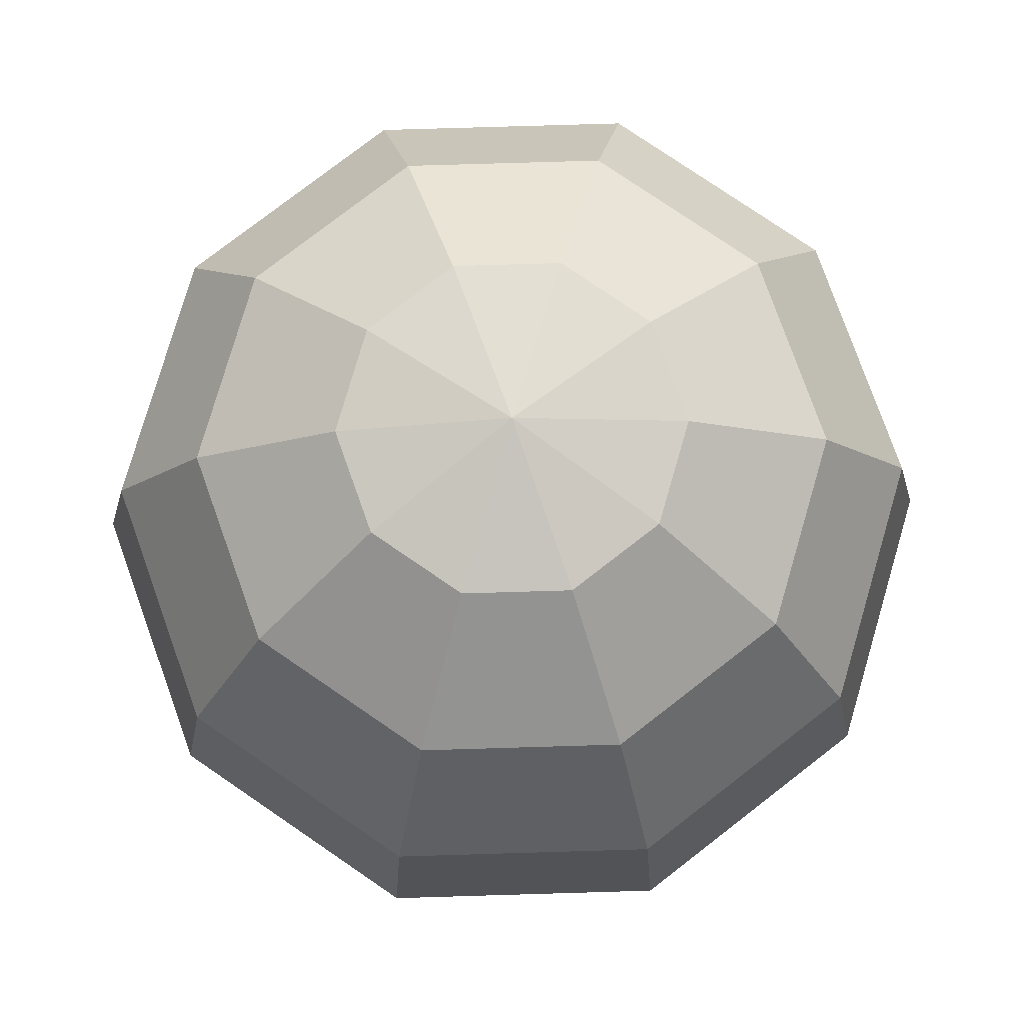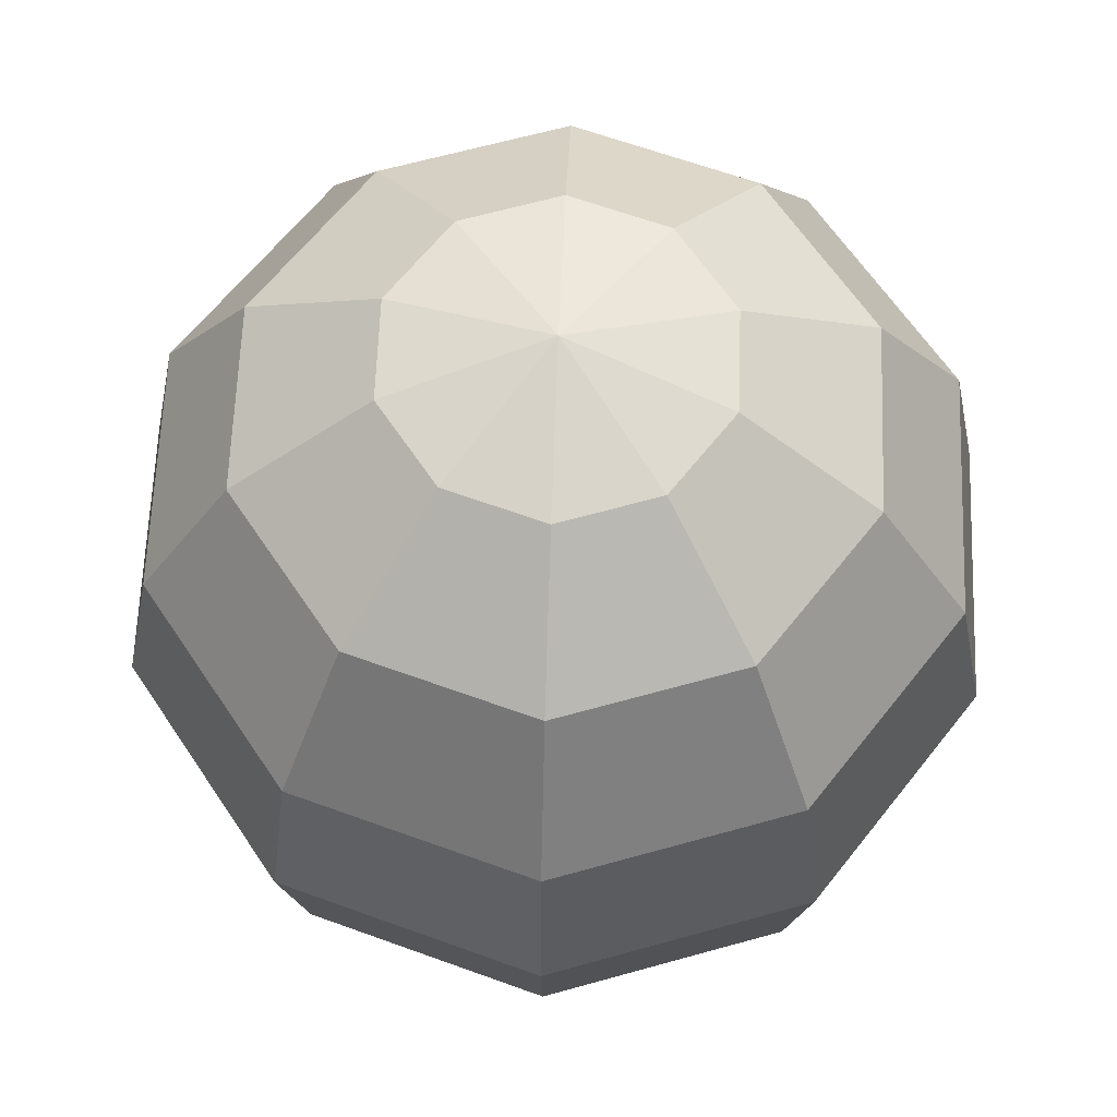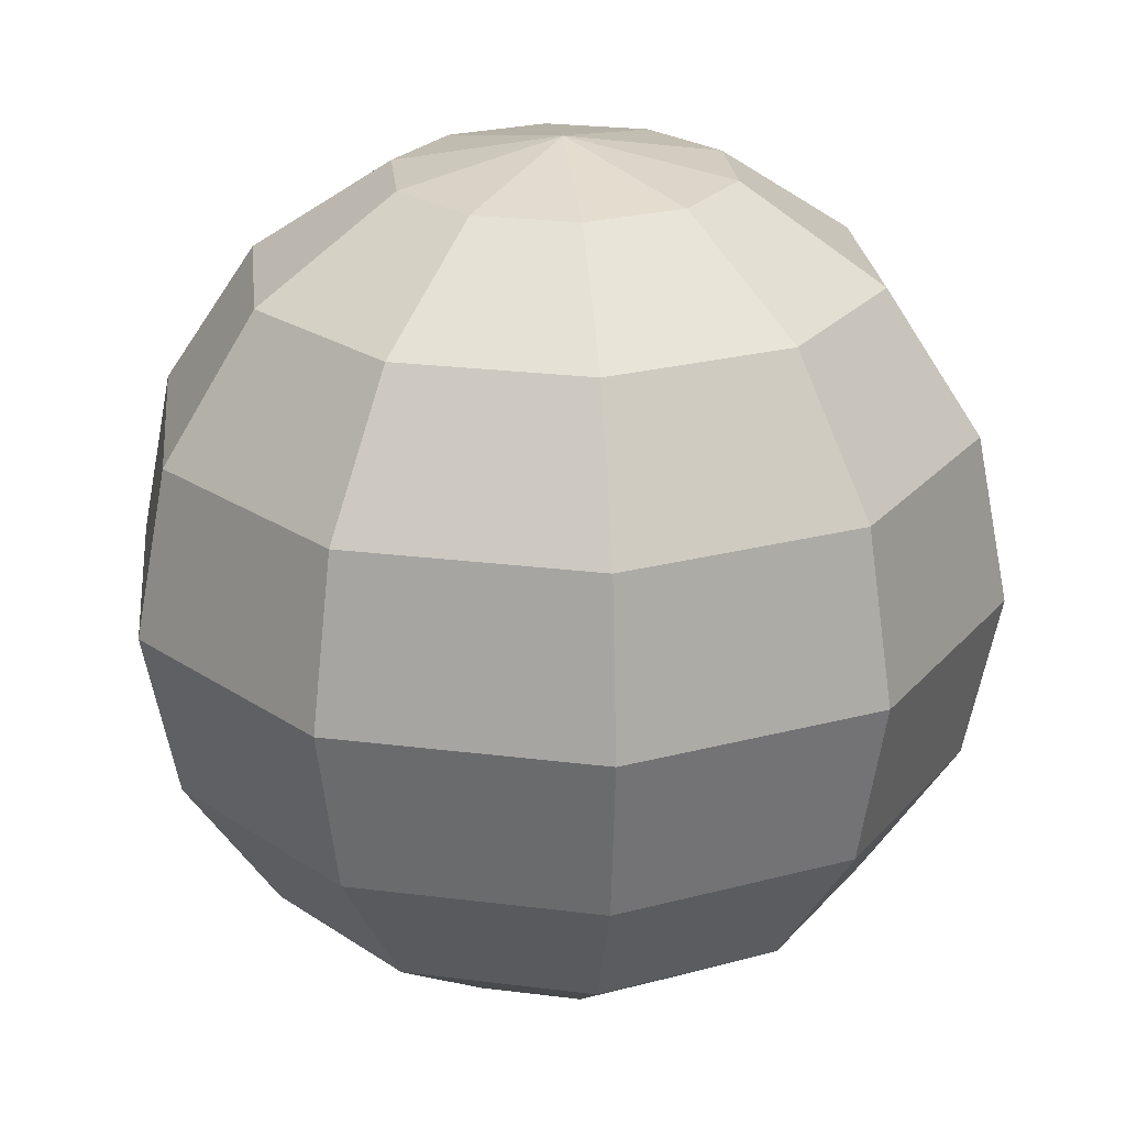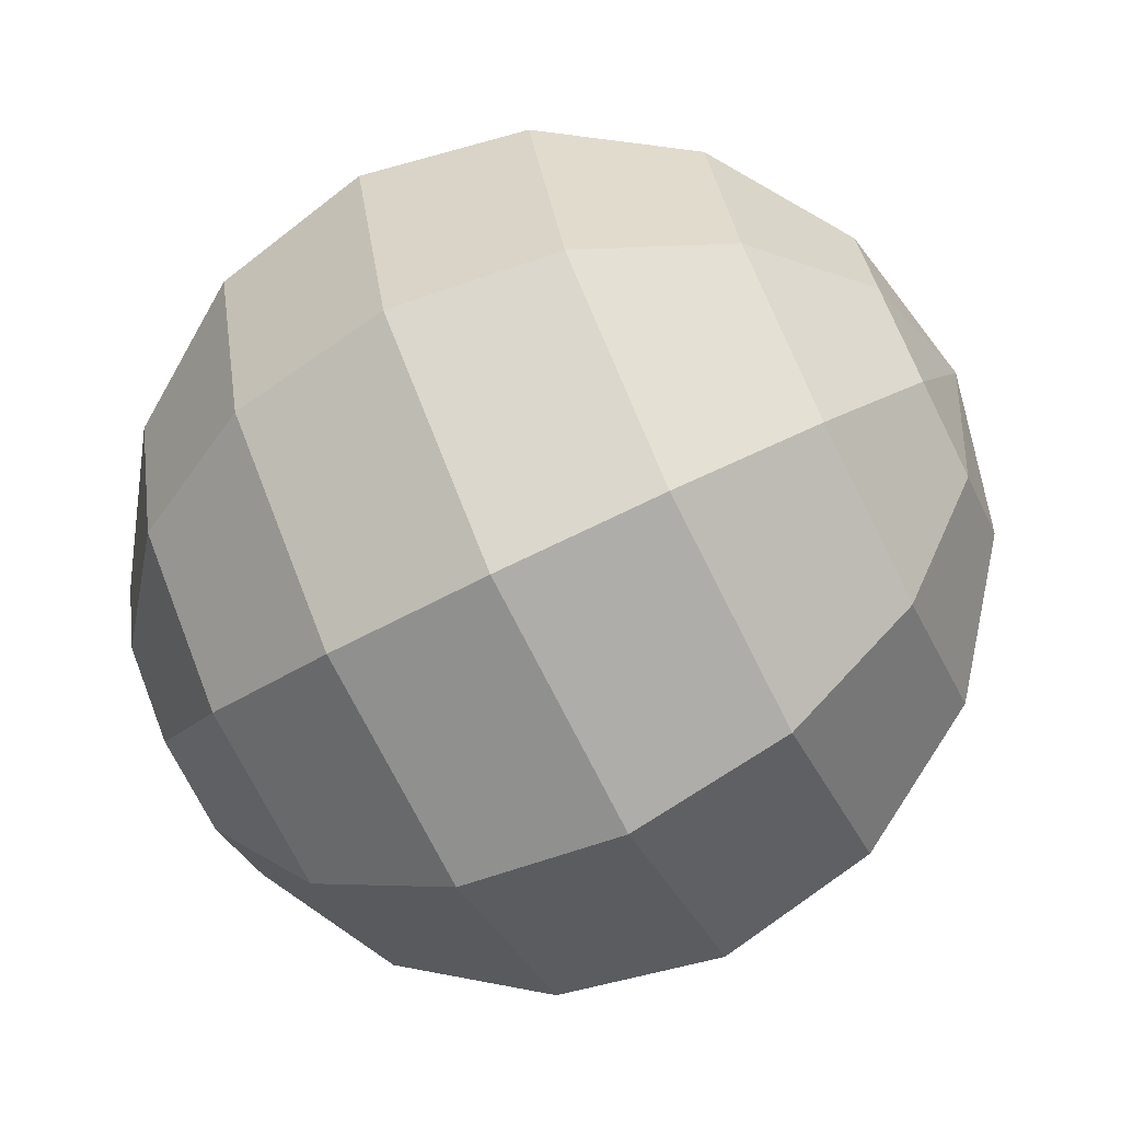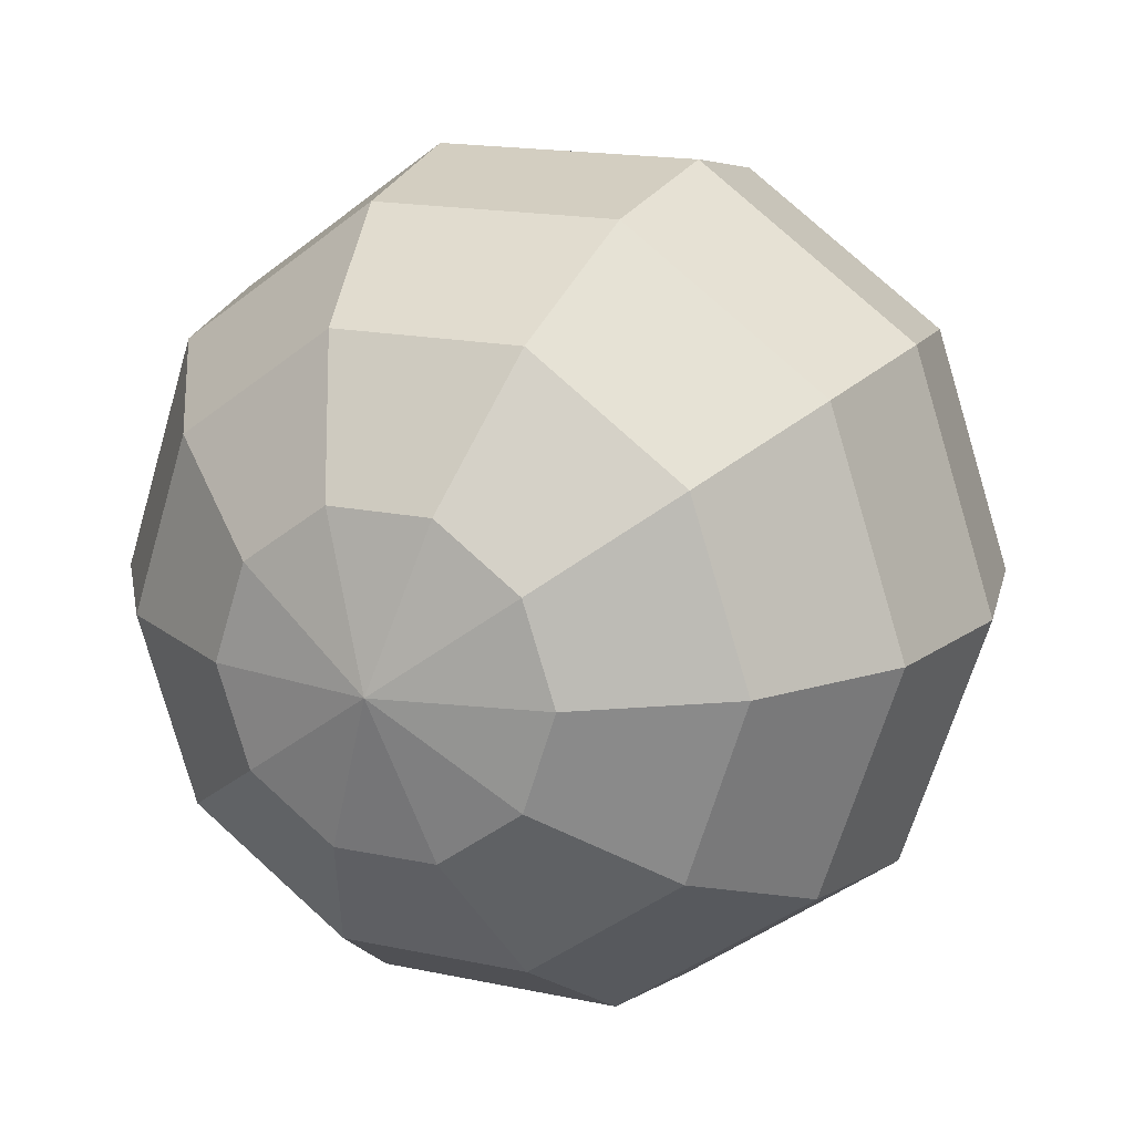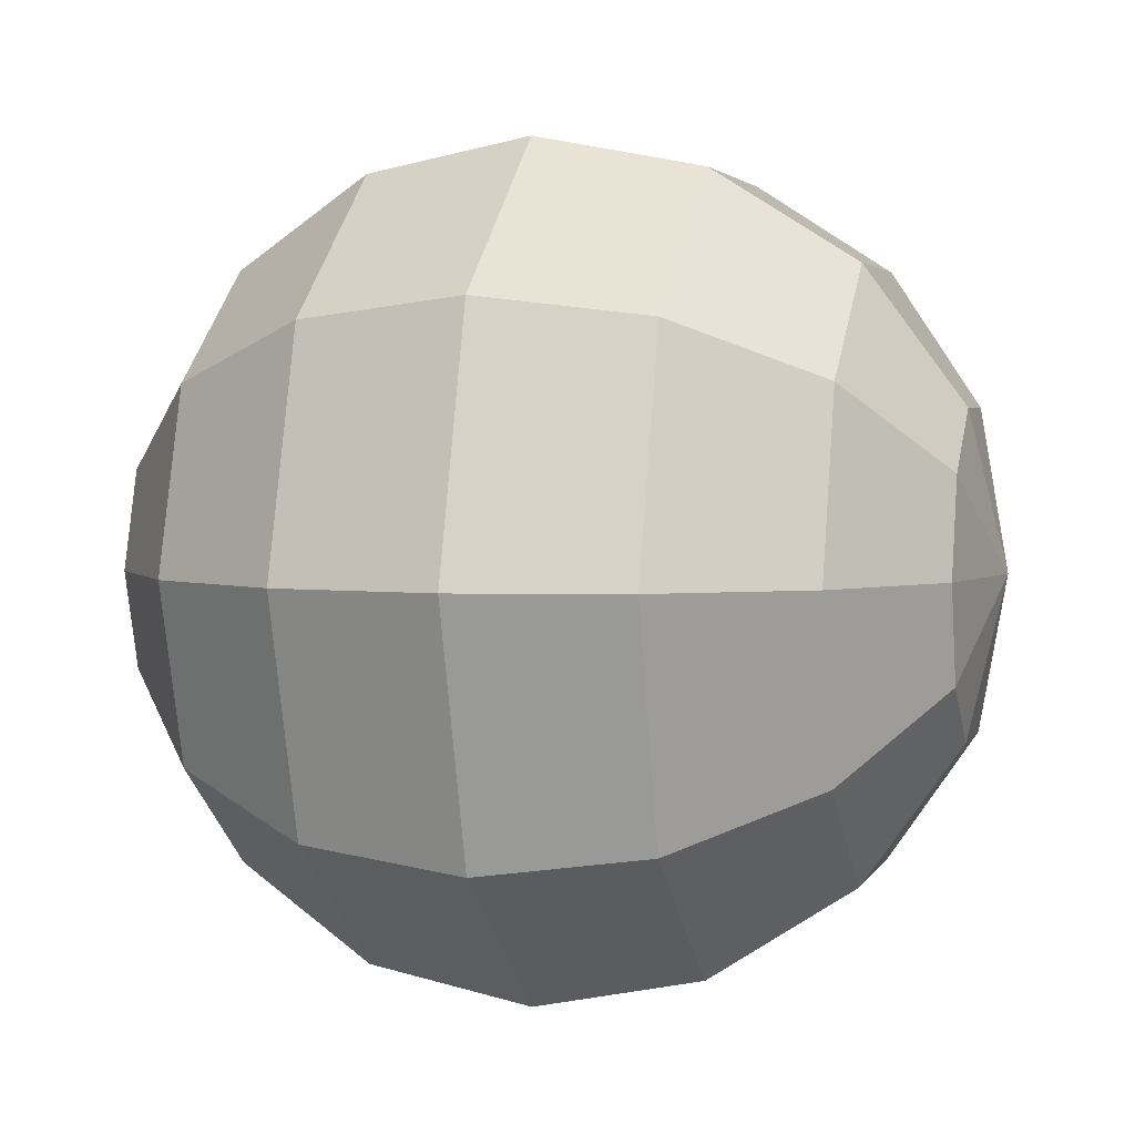
<metadata>
{"format":"obj","ext":"obj","renderer":"f3d","projection":"perspective","resolution":1024,"background":"white","views":[{"elev":78.4,"azim":-37.7,"up":"+Y"},{"elev":63.7,"azim":-159.8,"up":"+Y"},{"elev":23.8,"azim":-168.0,"up":"+Y"},{"elev":-72.2,"azim":116.5,"up":"+Z"},{"elev":16.5,"azim":-156.3,"up":"+Z"},{"elev":3.0,"azim":104.6,"up":"+Z"}]}
</metadata>
<code>
o Sphere
v 0.3827 0.9239 0
v 0.7071 0.7071 0
v 0.9239 0.3827 0
v 1 -0 0
v 0.9239 -0.3827 0
v 0.7071 -0.7071 0
v 0.3827 -0.9239 0
v 0.3096 -0.9239 -0.2249
v 0.5721 -0.7071 -0.4156
v 0.7474 -0.3827 -0.543
v 0.809 0 -0.5878
v 0.7474 0.3827 -0.543
v 0.5721 0.7071 -0.4156
v 0.3096 0.9239 -0.2249
v 0.1183 0.9239 -0.364
v 0.2185 0.7071 -0.6725
v 0.2855 0.3827 -0.8787
v 0.309 0 -0.9511
v 0.2855 -0.3827 -0.8787
v 0.2185 -0.7071 -0.6725
v 0.1183 -0.9239 -0.364
v -0.1183 -0.9239 -0.364
v -0.2185 -0.7071 -0.6725
v -0.2855 -0.3827 -0.8787
v -0.309 0 -0.9511
v -0.2855 0.3827 -0.8787
v -0.2185 0.7071 -0.6725
v -0.1183 0.9239 -0.364
v -0.3096 0.9239 -0.2249
v -0.5721 0.7071 -0.4156
v -0.7474 0.3827 -0.543
v -0.809 0 -0.5878
v -0.7474 -0.3827 -0.543
v -0.5721 -0.7071 -0.4156
v -0.3096 -0.9239 -0.2249
v -0.3827 -0.9239 0
v -0.7071 -0.7071 0
v -0.9239 -0.3827 0
v -1 0 0
v -0.9239 0.3827 0
v -0.7071 0.7071 0
v -0.3827 0.9239 0
v -0.3096 0.9239 0.2249
v -0.5721 0.7071 0.4156
v -0.7474 0.3827 0.543
v -0.809 0 0.5878
v -0.7474 -0.3827 0.543
v -0.5721 -0.7071 0.4156
v -0.3096 -0.9239 0.2249
v -0 -1 0
v -0.1183 -0.9239 0.364
v -0.2185 -0.7071 0.6725
v -0.2855 -0.3827 0.8787
v -0.309 0 0.9511
v -0.2855 0.3827 0.8787
v -0.2185 0.7071 0.6725
v -0.1183 0.9239 0.364
v 0 1 0
v 0.1183 0.9239 0.364
v 0.2185 0.7071 0.6725
v 0.2855 0.3827 0.8787
v 0.309 0 0.9511
v 0.2855 -0.3827 0.8787
v 0.2185 -0.7071 0.6725
v 0.1183 -0.9239 0.364
v 0.3096 -0.9239 0.2249
v 0.5721 -0.7071 0.4156
v 0.7474 -0.3827 0.543
v 0.809 0 0.5878
v 0.7474 0.3827 0.543
v 0.5721 0.7071 0.4156
v 0.3096 0.9239 0.2249
f 7 50 8
f 6 7 8
f 6 8 9
f 5 6 9
f 5 9 10
f 4 5 10
f 4 10 11
f 3 4 11
f 3 11 12
f 2 3 12
f 2 12 13
f 1 2 13
f 1 13 14
f 58 1 14
f 58 14 15
f 14 13 16
f 14 16 15
f 13 12 17
f 13 17 16
f 12 11 18
f 12 18 17
f 11 10 19
f 11 19 18
f 10 9 20
f 10 20 19
f 9 8 21
f 9 21 20
f 8 50 21
f 21 50 22
f 20 21 22
f 20 22 23
f 19 20 23
f 19 23 24
f 18 19 24
f 18 24 25
f 17 18 25
f 17 25 26
f 16 17 26
f 16 26 27
f 15 16 27
f 15 27 28
f 58 15 28
f 58 28 29
f 28 27 30
f 28 30 29
f 27 26 31
f 27 31 30
f 26 25 32
f 26 32 31
f 25 24 33
f 25 33 32
f 24 23 34
f 24 34 33
f 23 22 35
f 23 35 34
f 22 50 35
f 35 50 36
f 34 35 36
f 34 36 37
f 33 34 37
f 33 37 38
f 32 33 38
f 32 38 39
f 31 32 39
f 31 39 40
f 30 31 40
f 30 40 41
f 29 30 41
f 29 41 42
f 58 29 42
f 58 42 43
f 42 41 44
f 42 44 43
f 41 40 45
f 41 45 44
f 40 39 46
f 40 46 45
f 39 38 47
f 39 47 46
f 38 37 48
f 38 48 47
f 37 36 49
f 37 49 48
f 36 50 49
f 49 50 51
f 48 49 51
f 48 51 52
f 47 48 52
f 47 52 53
f 46 47 53
f 46 53 54
f 45 46 54
f 45 54 55
f 44 45 55
f 44 55 56
f 43 44 56
f 43 56 57
f 58 43 57
f 58 57 59
f 57 56 60
f 57 60 59
f 56 55 61
f 56 61 60
f 55 54 62
f 55 62 61
f 54 53 63
f 54 63 62
f 53 52 64
f 53 64 63
f 52 51 65
f 52 65 64
f 51 50 65
f 65 50 66
f 64 65 66
f 64 66 67
f 63 64 67
f 63 67 68
f 62 63 68
f 62 68 69
f 61 62 69
f 61 69 70
f 60 61 70
f 60 70 71
f 59 60 71
f 59 71 72
f 58 59 72
f 72 1 58
f 2 1 72
f 2 72 71
f 71 70 3
f 71 3 2
f 70 69 4
f 70 4 3
f 69 68 5
f 69 5 4
f 68 67 6
f 68 6 5
f 67 66 7
f 67 7 6
f 66 50 7

</code>
